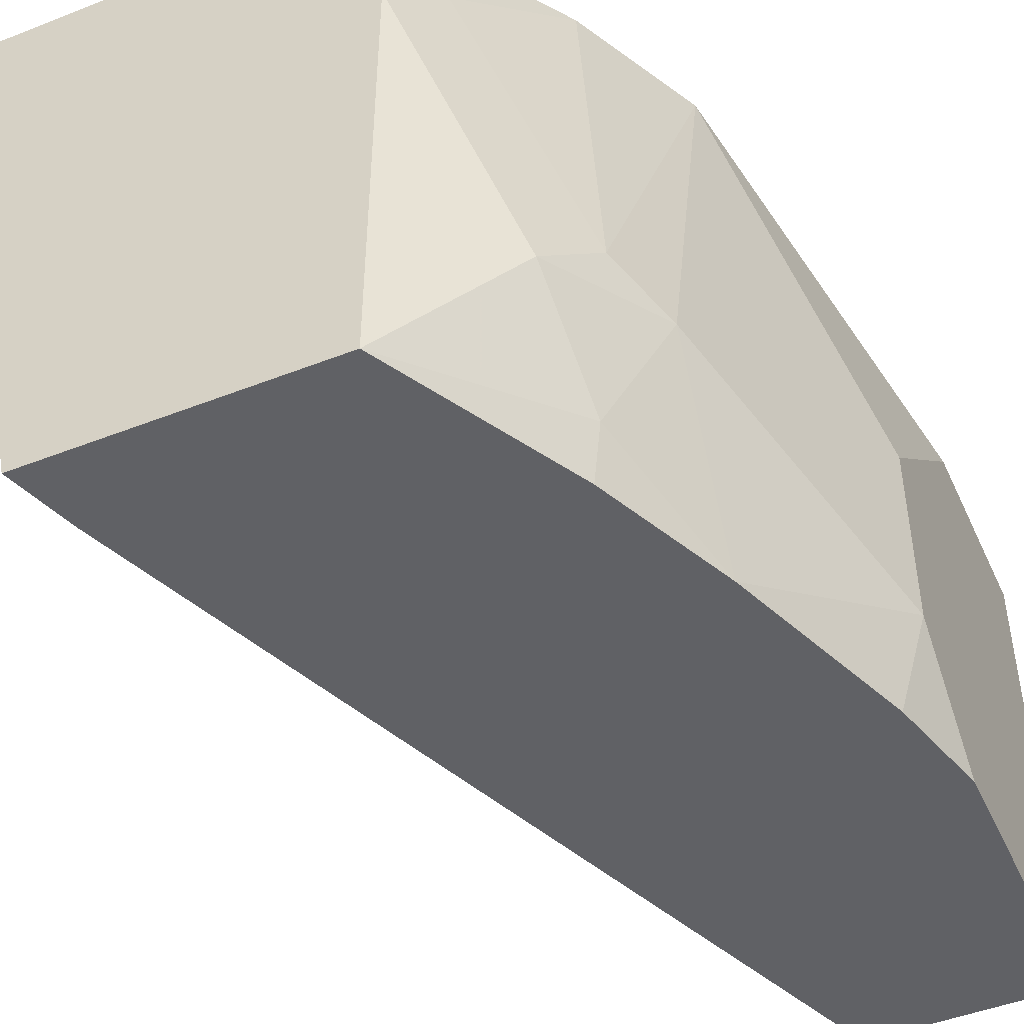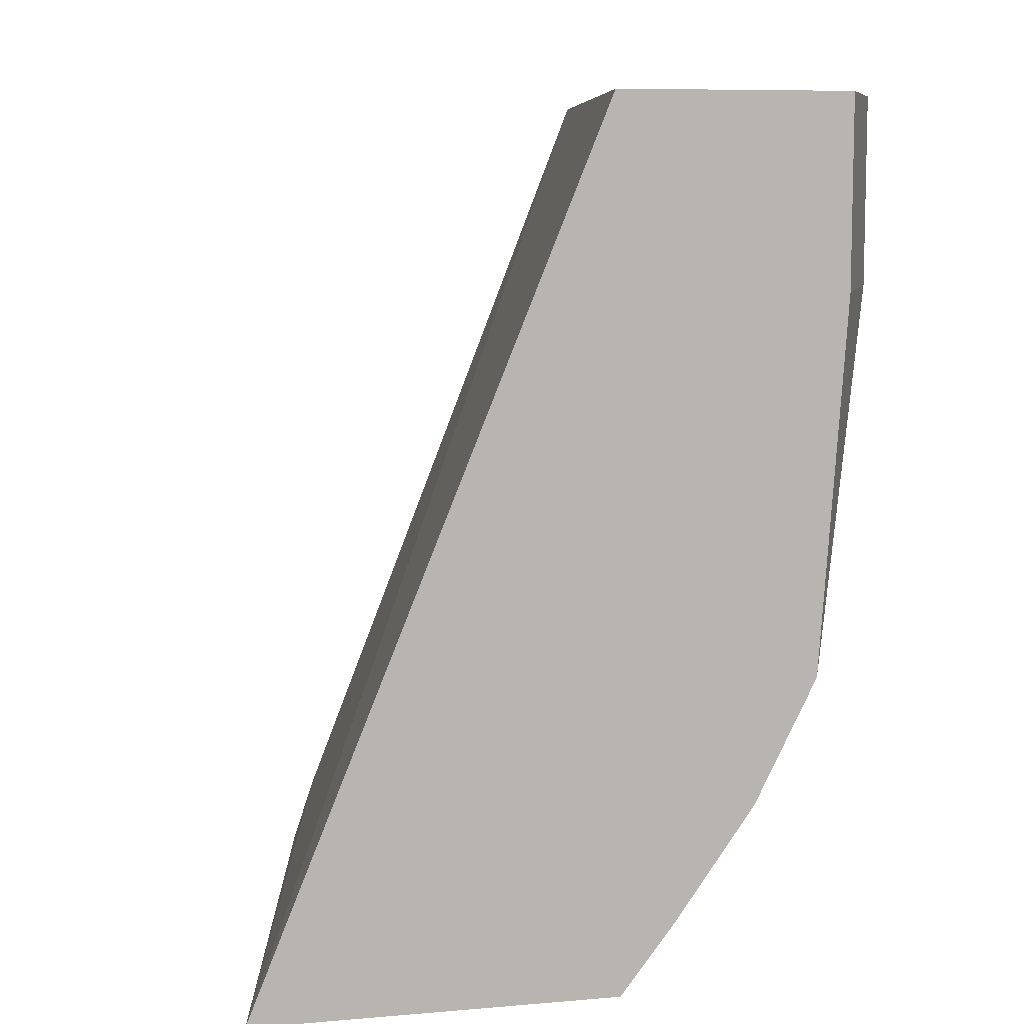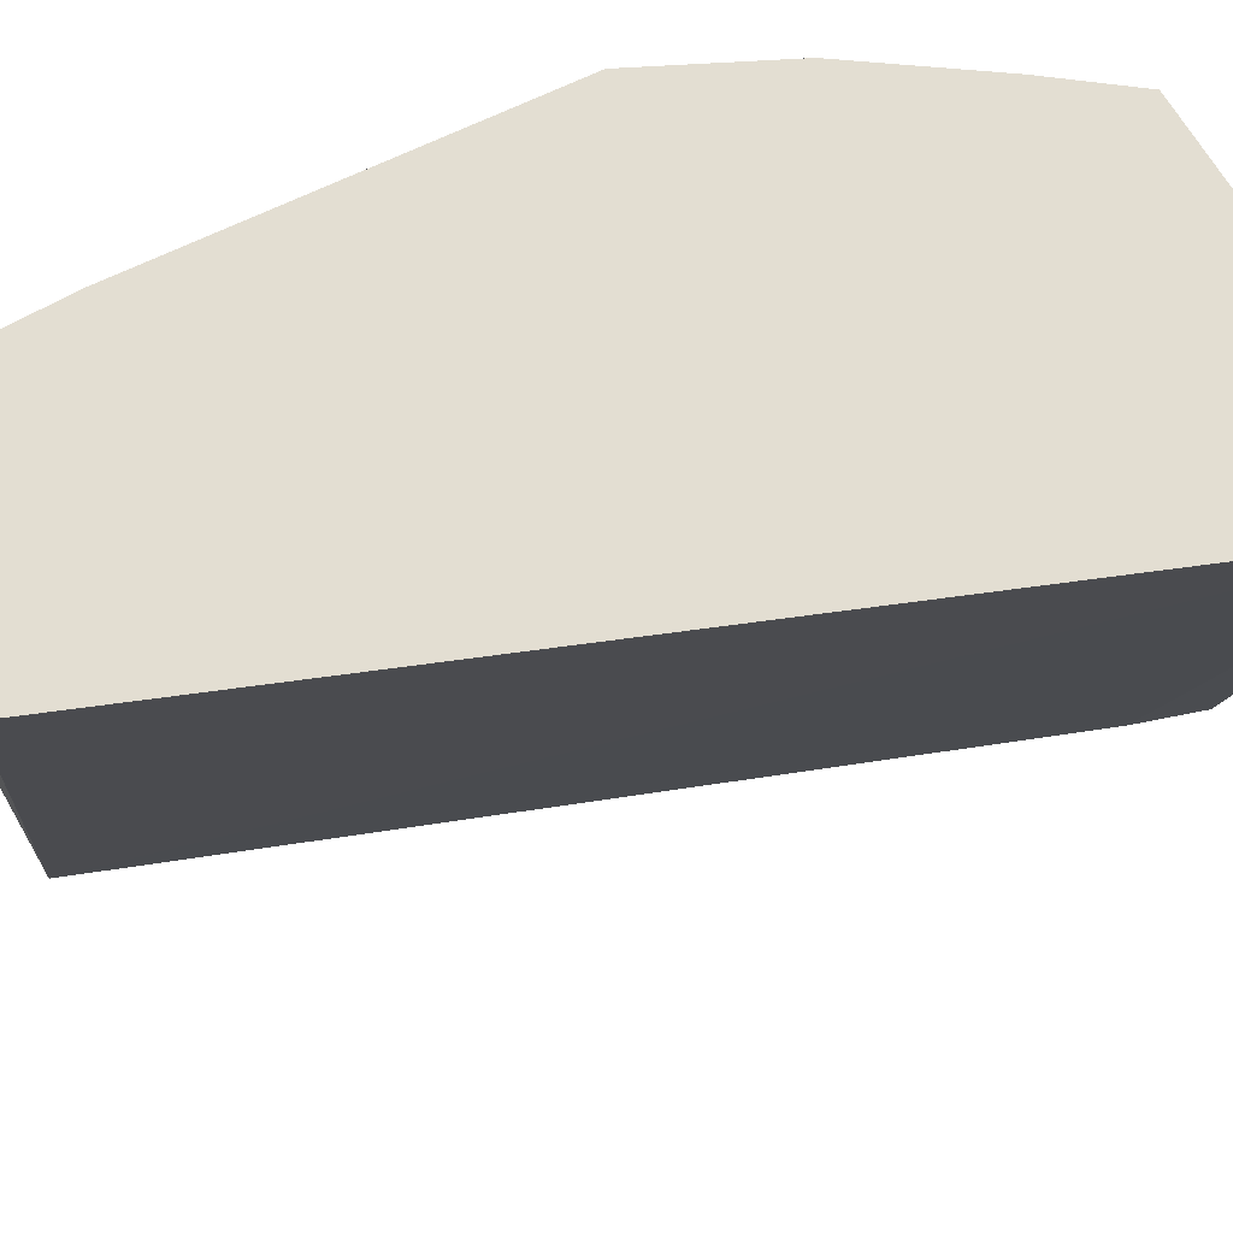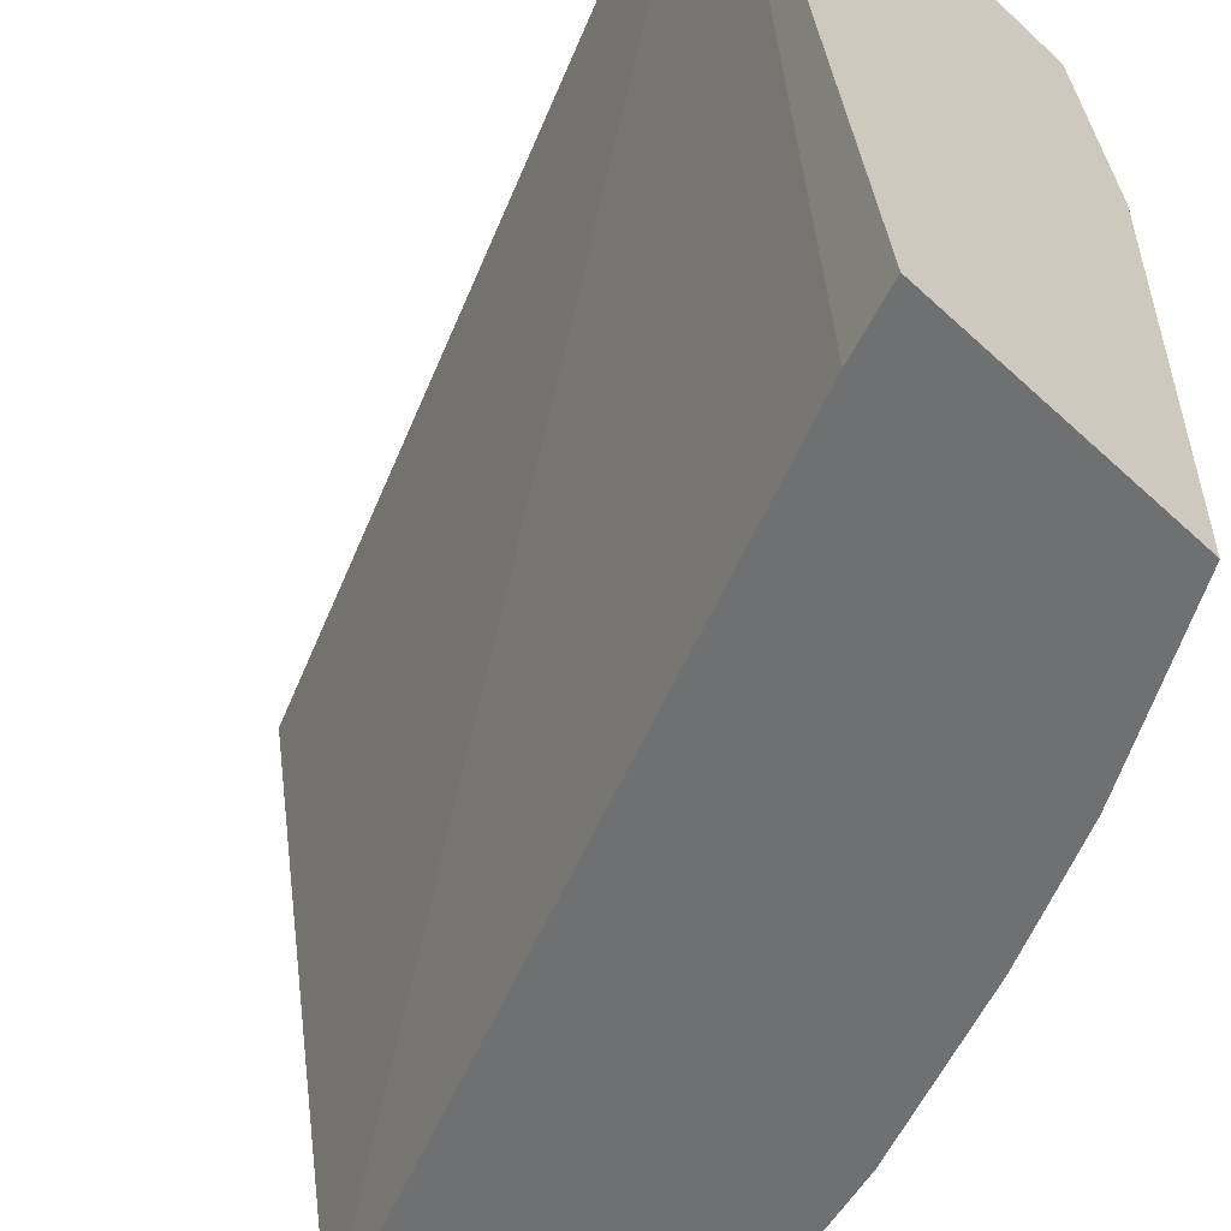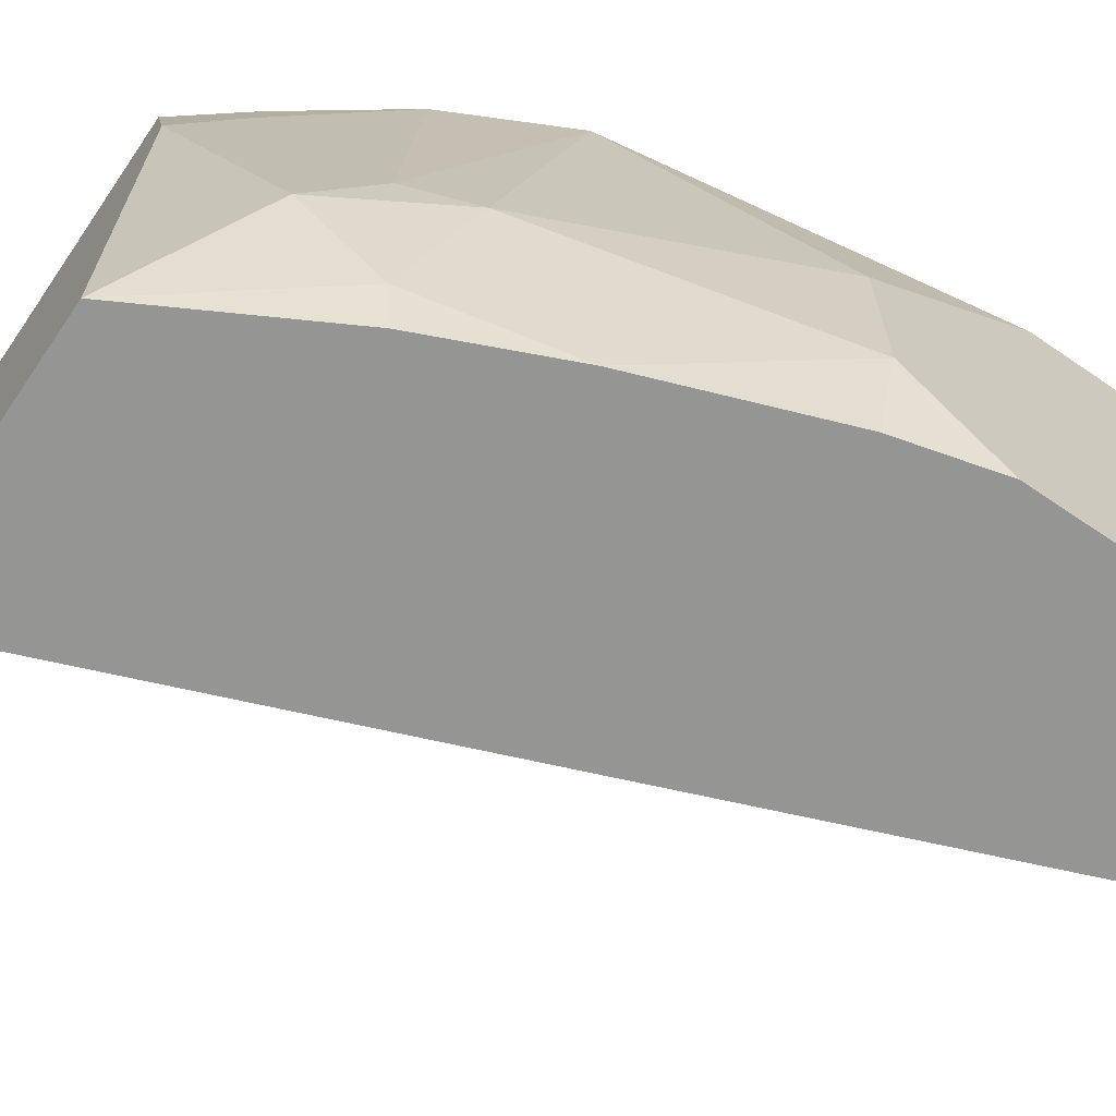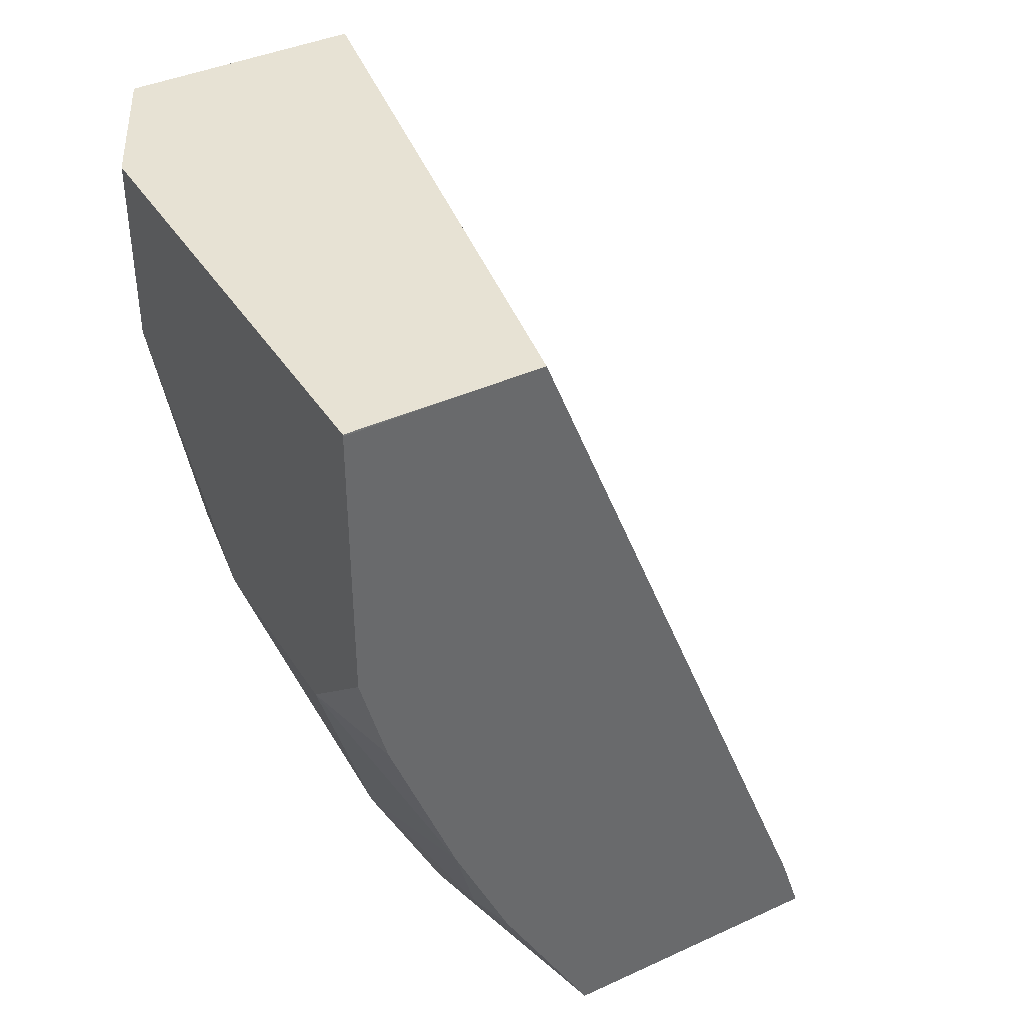
<metadata>
{"format":"obj","ext":"obj","renderer":"f3d","projection":"perspective","resolution":1024,"background":"white","views":[{"elev":-47.3,"azim":-156.1,"up":"+Y"},{"elev":8.4,"azim":166.9,"up":"+Z"},{"elev":67.6,"azim":60.0,"up":"+Y"},{"elev":-54.8,"azim":135.7,"up":"+Y"},{"elev":-67.3,"azim":-124.4,"up":"+Y"},{"elev":39.8,"azim":-29.5,"up":"+Z"}]}
</metadata>
<code>
v -0.3638 0.1983 -0.339
v -0.4224 -0.03854 -0.3131
v -0.4138 -0.03854 -0.339
v -0.5065 0.1983 -0.339
v -0.5023 0.1983 0.0007068
v -0.5457 -0.03854 0.0007068
v -0.5231 -0.03854 -0.339
v -0.5069 0.1968 -0.339
v -0.5277 0.1983 -0.3116
v -0.5934 0.1983 0.0007068
v -0.5672 -0.03854 0.0007068
v -0.5589 0.02431 -0.3037
v -0.5231 0.1349 -0.339
v -0.5609 -0.03854 -0.2693
v -0.565 -0.01821 -0.2734
v -0.5346 0.1579 -0.3159
v -0.5589 0.1983 -0.2673
v -0.6194 0.1463 0.0007068
v -0.5934 0.1983 -0.07291
v -0.6196 -0.03849 0.0007068
v -0.6196 -0.03854 -2.469e-05
v -0.5711 0.04861 -0.2794
v -0.5832 0.03646 -0.2551
v -0.5832 -0.03854 -0.2187
v -0.573 0.1983 -0.2391
v -0.6196 0.1458 0.0007068
v -0.6196 0.1458 -0.07291
v -0.5832 0.1983 -0.2187
v -0.6196 -0.03854 -0.1094
v -0.6196 0.0729 -0.1458
v -0.6196 1.559e-05 -0.1458
v -0.6095 -0.03854 -0.1479
f 17 22 25
f 16 22 17
f 15 24 23
f 14 24 15
f 13 22 16
f 11 20 21
f 12 15 23
f 12 22 13
f 10 19 18
f 18 19 27
f 9 13 16
f 12 23 22
f 18 27 26
f 23 31 30
f 20 26 27
f 20 27 30
f 20 30 31
f 20 31 29
f 20 29 21
f 22 23 28
f 22 28 25
f 23 30 28
f 23 24 31
f 24 32 31
f 27 28 30
f 29 31 32
f 8 13 9
f 19 28 27
f 7 15 12
f 9 16 17
f 7 12 13
f 7 14 15
f 1 2 3
f 1 3 7
f 1 13 8
f 1 8 4
f 1 4 9
f 1 9 17
f 1 17 25
f 1 25 28
f 1 28 19
f 1 19 10
f 1 10 5
f 1 5 6
f 1 6 2
f 1 7 13
f 2 11 21
f 2 6 11
f 5 20 11
f 5 26 20
f 5 18 26
f 5 10 18
f 4 8 9
f 5 11 6
f 2 14 7
f 2 24 14
f 2 32 24
f 2 29 32
f 2 21 29
f 2 7 3

</code>
